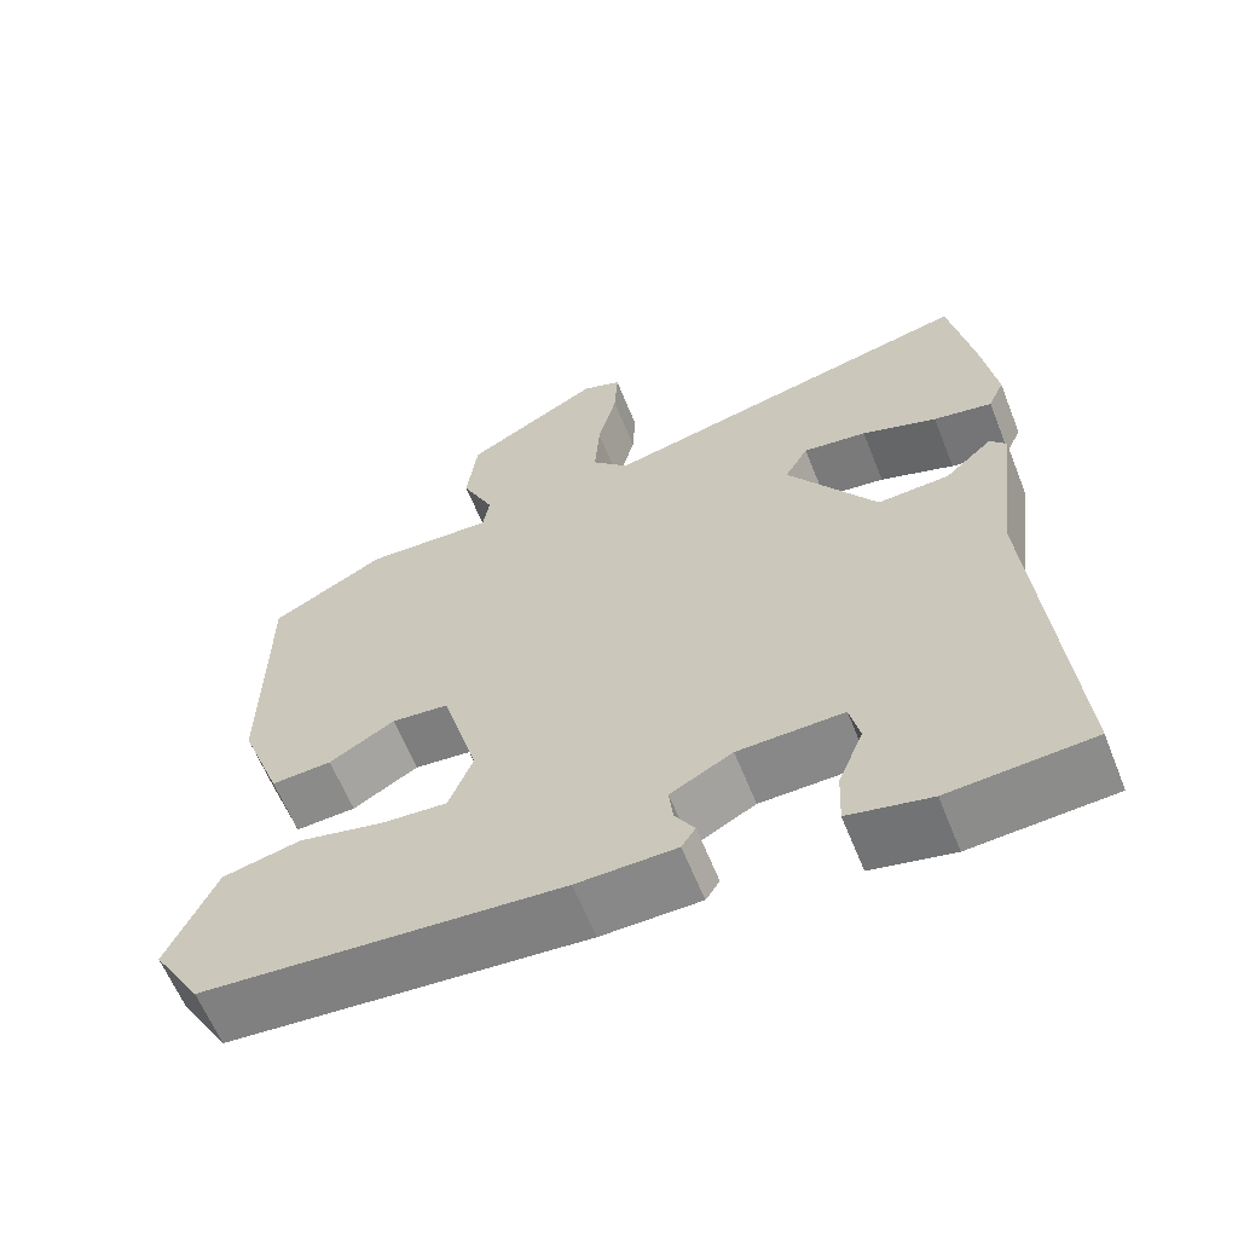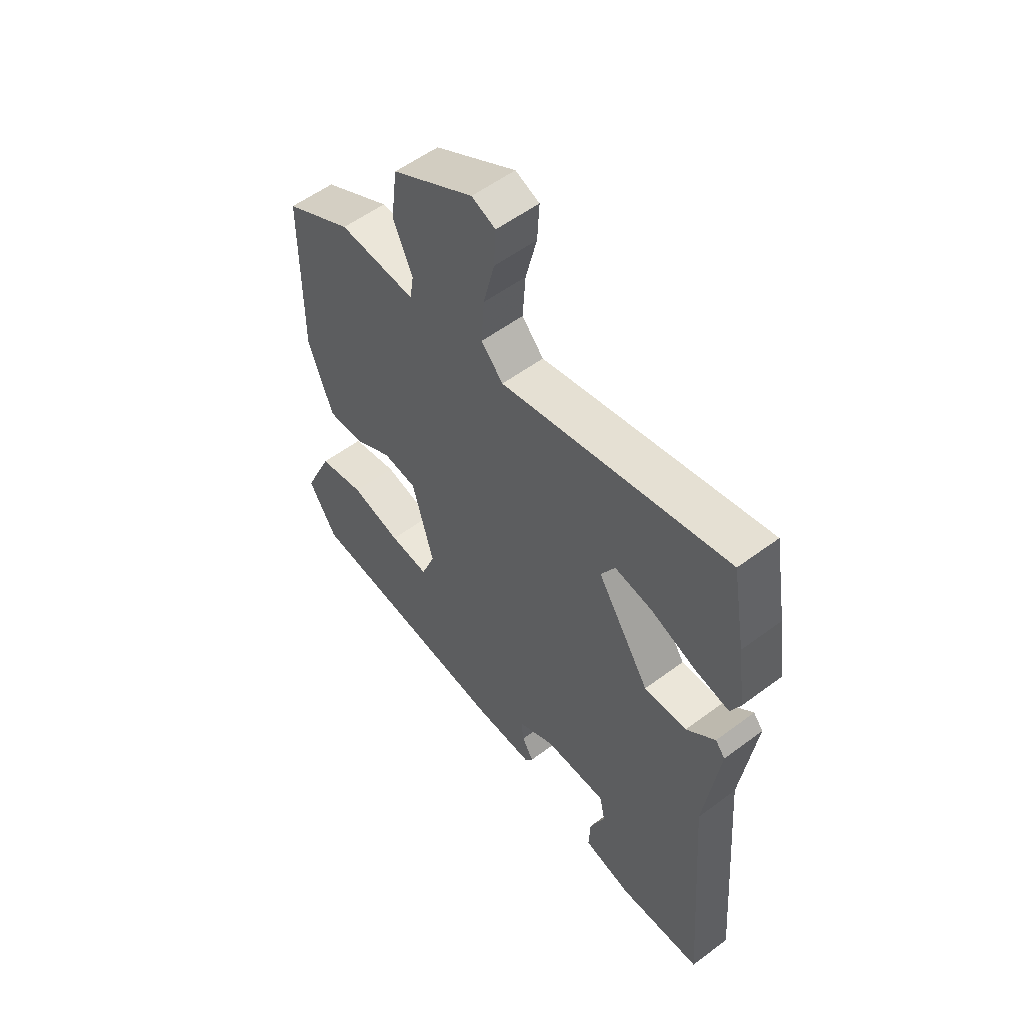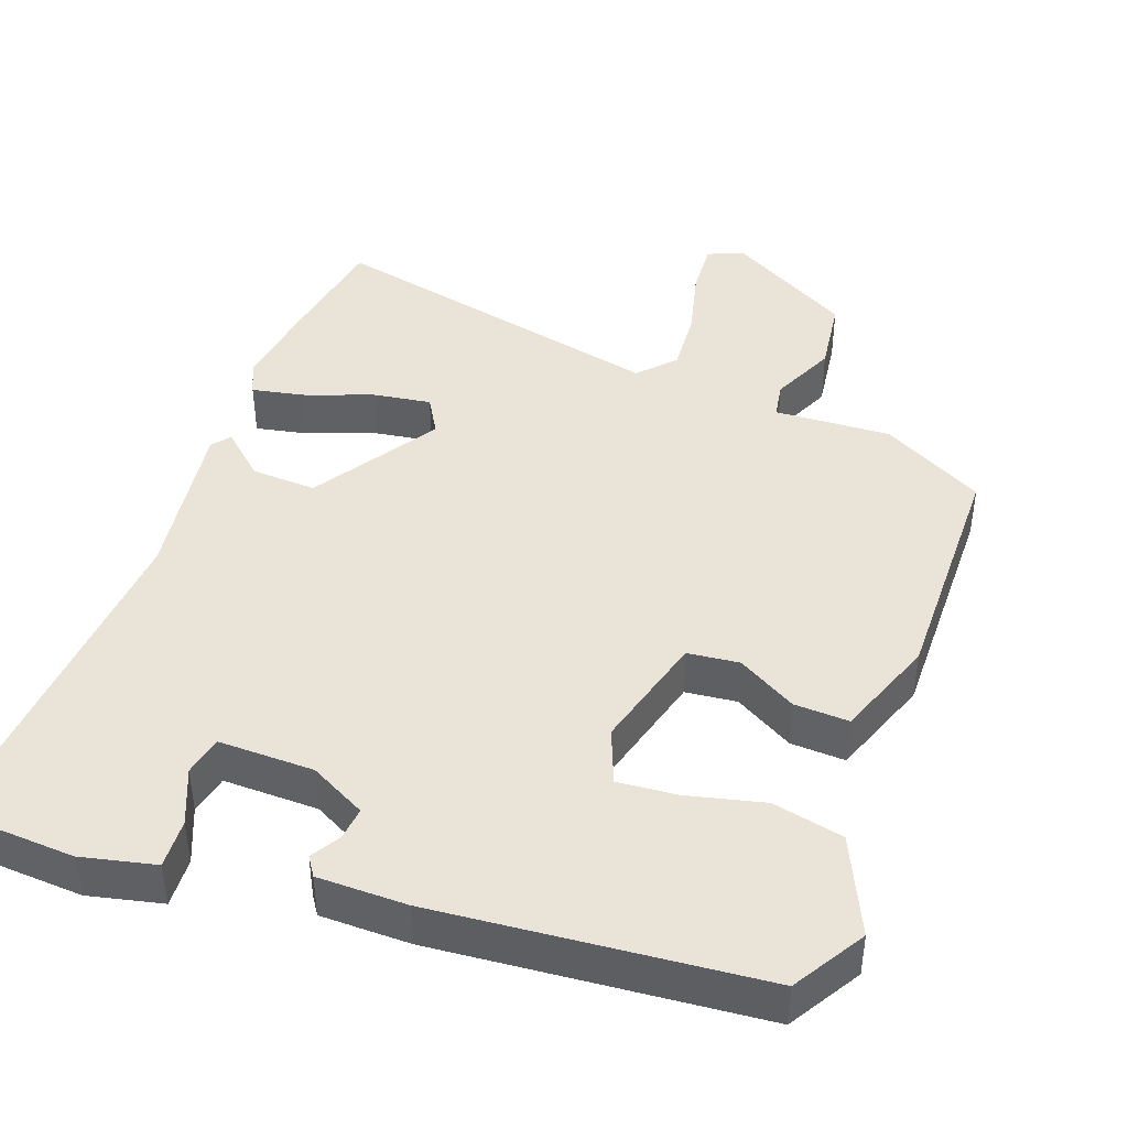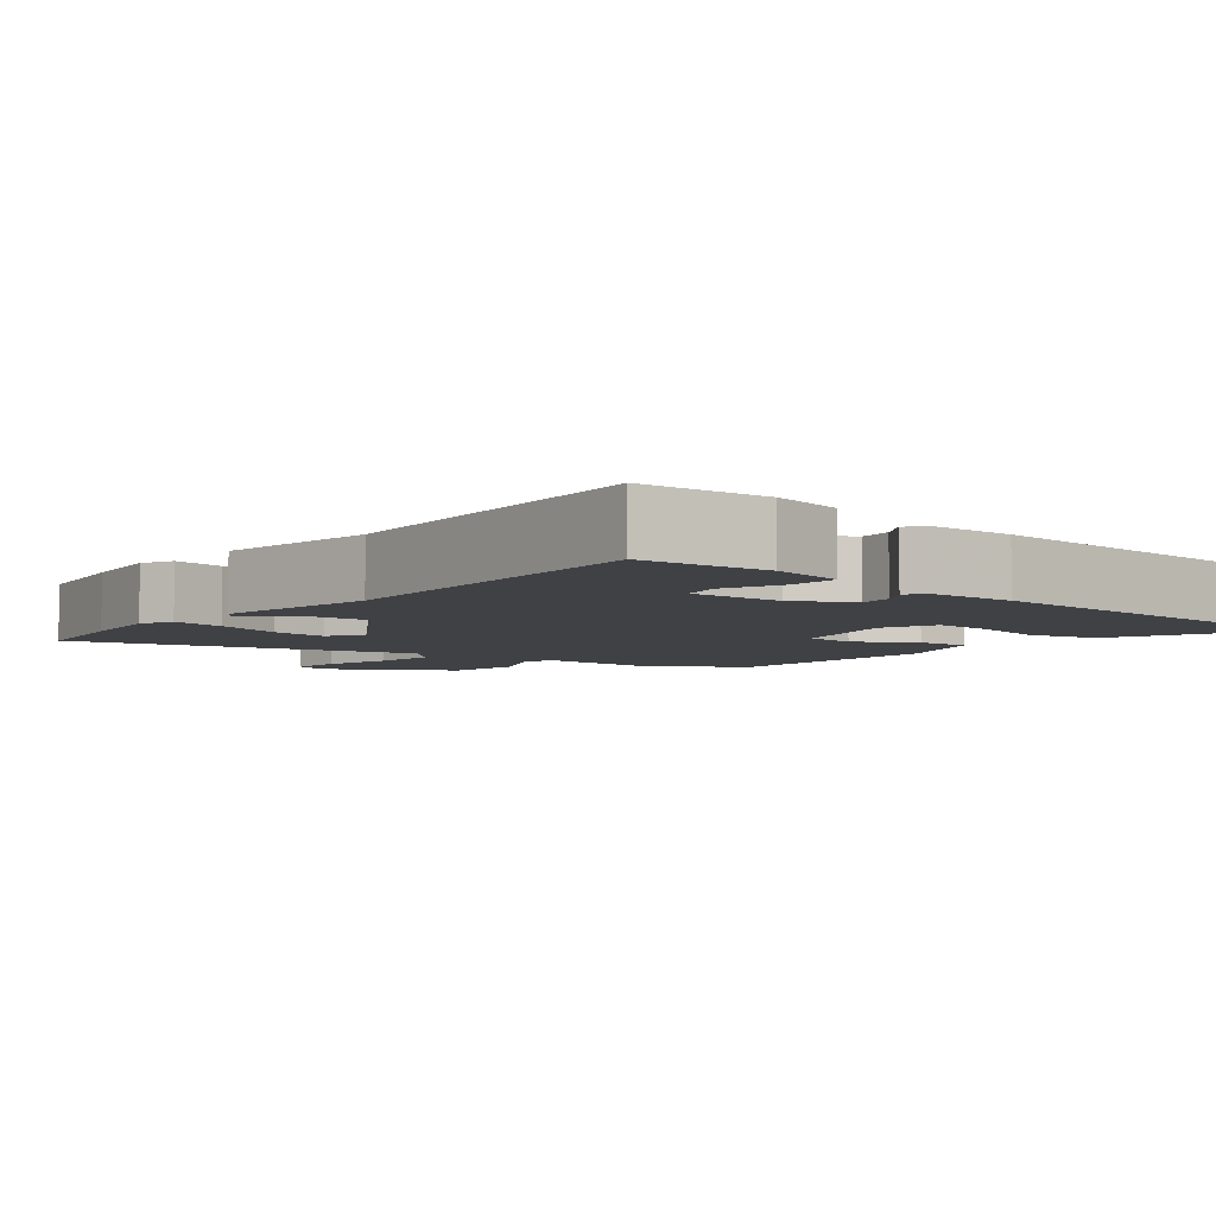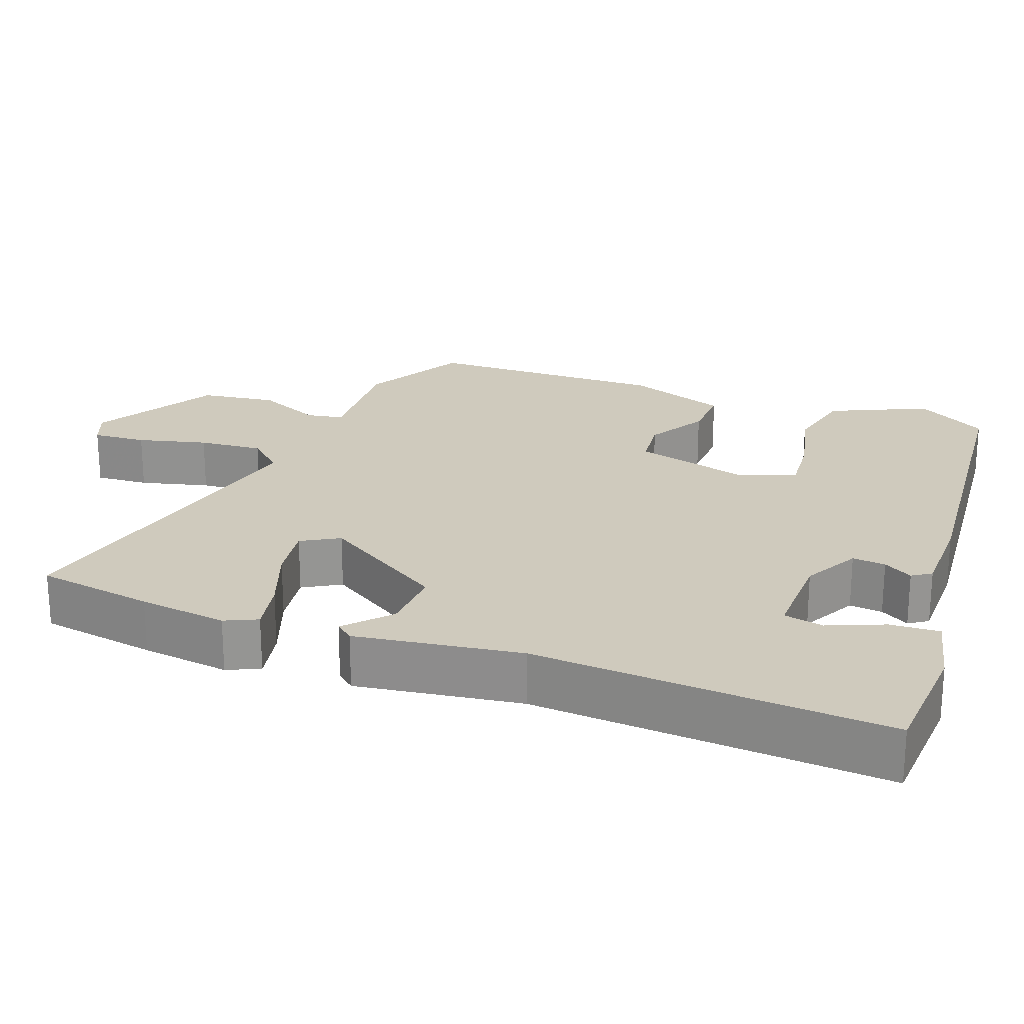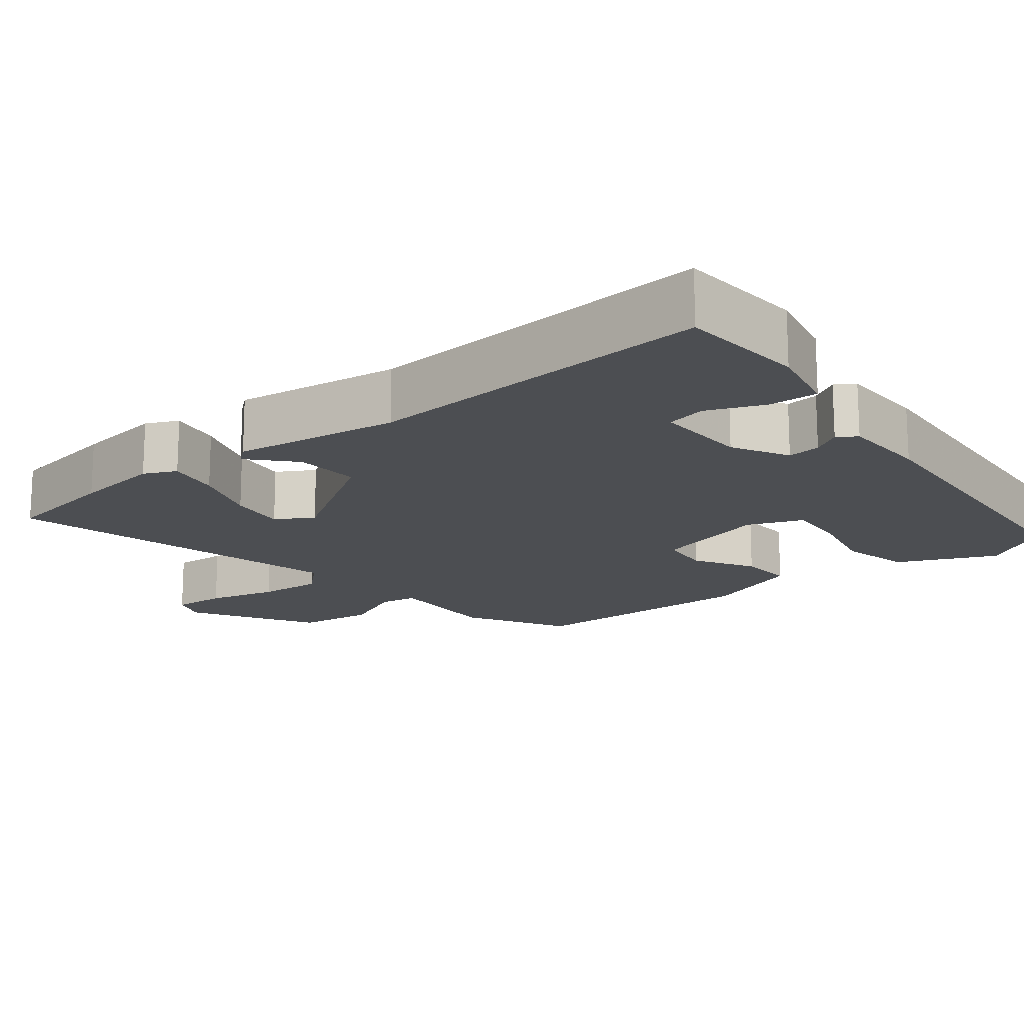
<metadata>
{"format":"obj","ext":"obj","renderer":"f3d","projection":"perspective","resolution":1024,"background":"white","views":[{"elev":-62.3,"azim":21.8,"up":"+Z"},{"elev":55.7,"azim":51.9,"up":"+Z"},{"elev":43.2,"azim":-160.4,"up":"+Y"},{"elev":-5.3,"azim":140.9,"up":"+Y"},{"elev":23.0,"azim":110.0,"up":"+Y"},{"elev":-16.5,"azim":128.5,"up":"+Y"}]}
</metadata>
<code>
v 0.478 0.07 0.626
v 0.506 0.07 0.467
v 0.523 0.07 0.347
v 0.503 0.07 0.303
v 0.431 0.07 0.317
v 0.339 0.07 0.35
v 0.261 0.07 0.361
v 0.232 0.07 0.31
v 0.341 0.07 0.142
v 0.429 0.07 0.147
v 0.488 0.07 0.201
v 0.508 0.07 0.177
v 0.478 0.07 -0.048
v 0.515 0.07 -0.526
v 0.342 0.07 -0.538
v 0.242 0.07 -0.516
v 0.245 0.07 -0.449
v 0.276 0.07 -0.373
v 0.264 0.07 -0.319
v 0.135 0.07 -0.322
v 0.059 0.07 -0.363
v 0.064 0.07 -0.408
v 0.088 0.07 -0.447
v 0.071 0.07 -0.473
v -0.05 0.07 -0.475
v -0.487 0.07 -0.44
v -0.546 0.07 -0.344
v -0.487 0.07 -0.212
v -0.391 0.07 -0.19
v -0.287 0.07 -0.214
v -0.206 0.07 -0.22
v -0.177 0.07 -0.145
v -0.221 0.07 0.013
v -0.291 0.07 0.02
v -0.371 0.07 -0.027
v -0.445 0.07 -0.031
v -0.496 0.07 0.105
v -0.494 0.07 0.431
v -0.355 0.07 0.508
v -0.197 0.07 0.501
v -0.189 0.07 0.551
v -0.229 0.07 0.638
v -0.216 0.07 0.741
v -0.049 0.07 0.838
v 0 0.07 0.819
v -0.004 0.07 0.746
v -0.027 0.07 0.652
v -0.033 0.07 0.565
v 0.012 0.07 0.517
v 0.478 0 0.626
v 0.506 0 0.467
v 0.523 0 0.347
v 0.503 0 0.303
v 0.431 0 0.317
v 0.339 0 0.35
v 0.261 0 0.361
v 0.232 0 0.31
v 0.341 0 0.142
v 0.429 0 0.147
v 0.488 0 0.201
v 0.508 0 0.177
v 0.478 0 -0.048
v 0.515 0 -0.526
v 0.342 0 -0.538
v 0.242 0 -0.516
v 0.245 0 -0.449
v 0.276 0 -0.373
v 0.264 0 -0.319
v 0.135 0 -0.322
v 0.059 0 -0.363
v 0.064 0 -0.408
v 0.088 0 -0.447
v 0.071 0 -0.473
v -0.05 0 -0.475
v -0.487 0 -0.44
v -0.546 0 -0.344
v -0.487 0 -0.212
v -0.391 0 -0.19
v -0.287 0 -0.214
v -0.206 0 -0.22
v -0.177 0 -0.145
v -0.221 0 0.013
v -0.291 0 0.02
v -0.371 0 -0.027
v -0.445 0 -0.031
v -0.496 0 0.105
v -0.494 0 0.431
v -0.355 0 0.508
v -0.197 0 0.501
v -0.189 0 0.551
v -0.229 0 0.638
v -0.216 0 0.741
v -0.049 0 0.838
v 0 0 0.819
v -0.004 0 0.746
v -0.027 0 0.652
v -0.033 0 0.565
v 0.012 0 0.517
f 45 46 47
f 44 45 47
f 43 44 47
f 42 43 47
f 41 42 47
f 40 41 47 48
f 38 39 40
f 37 38 40
f 36 37 40
f 35 36 40
f 34 35 40
f 40 48 49
f 34 40 49
f 33 34 49
f 28 29 30
f 27 28 30
f 26 27 30
f 25 26 30
f 24 25 30
f 23 24 30
f 22 23 30
f 21 22 30 31
f 20 21 31 32
f 16 17 18
f 15 16 18
f 14 15 18
f 13 14 18
f 13 18 19
f 12 13 19
f 11 12 19
f 10 11 19
f 20 32 33
f 19 20 33
f 10 19 33
f 9 10 33
f 4 5 6
f 3 4 6
f 2 3 6
f 1 2 6
f 49 1 6
f 49 6 7
f 8 9 33 49
f 7 8 49
f 96 95 94
f 96 94 93
f 96 93 92
f 96 92 91
f 96 91 90
f 97 96 90 89
f 89 88 87
f 89 87 86
f 89 86 85
f 89 85 84
f 89 84 83
f 98 97 89
f 98 89 83
f 98 83 82
f 79 78 77
f 79 77 76
f 79 76 75
f 79 75 74
f 79 74 73
f 79 73 72
f 79 72 71
f 80 79 71 70
f 81 80 70 69
f 67 66 65
f 67 65 64
f 67 64 63
f 67 63 62
f 68 67 62
f 68 62 61
f 68 61 60
f 68 60 59
f 82 81 69
f 82 69 68
f 82 68 59
f 82 59 58
f 55 54 53
f 55 53 52
f 55 52 51
f 55 51 50
f 55 50 98
f 56 55 98
f 98 82 58 57
f 98 57 56
f 1 50 51 2
f 2 51 52 3
f 3 52 53 4
f 4 53 54 5
f 5 54 55 6
f 6 55 56 7
f 7 56 57 8
f 8 57 58 9
f 9 58 59 10
f 10 59 60 11
f 11 60 61 12
f 12 61 62 13
f 13 62 63 14
f 14 63 64 15
f 15 64 65 16
f 16 65 66 17
f 17 66 67 18
f 18 67 68 19
f 19 68 69 20
f 20 69 70 21
f 21 70 71 22
f 22 71 72 23
f 23 72 73 24
f 24 73 74 25
f 25 74 75 26
f 26 75 76 27
f 27 76 77 28
f 28 77 78 29
f 29 78 79 30
f 30 79 80 31
f 31 80 81 32
f 32 81 82 33
f 33 82 83 34
f 34 83 84 35
f 35 84 85 36
f 36 85 86 37
f 37 86 87 38
f 38 87 88 39
f 39 88 89 40
f 40 89 90 41
f 41 90 91 42
f 42 91 92 43
f 43 92 93 44
f 44 93 94 45
f 45 94 95 46
f 46 95 96 47
f 47 96 97 48
f 48 97 98 49
f 49 98 50 1

</code>
